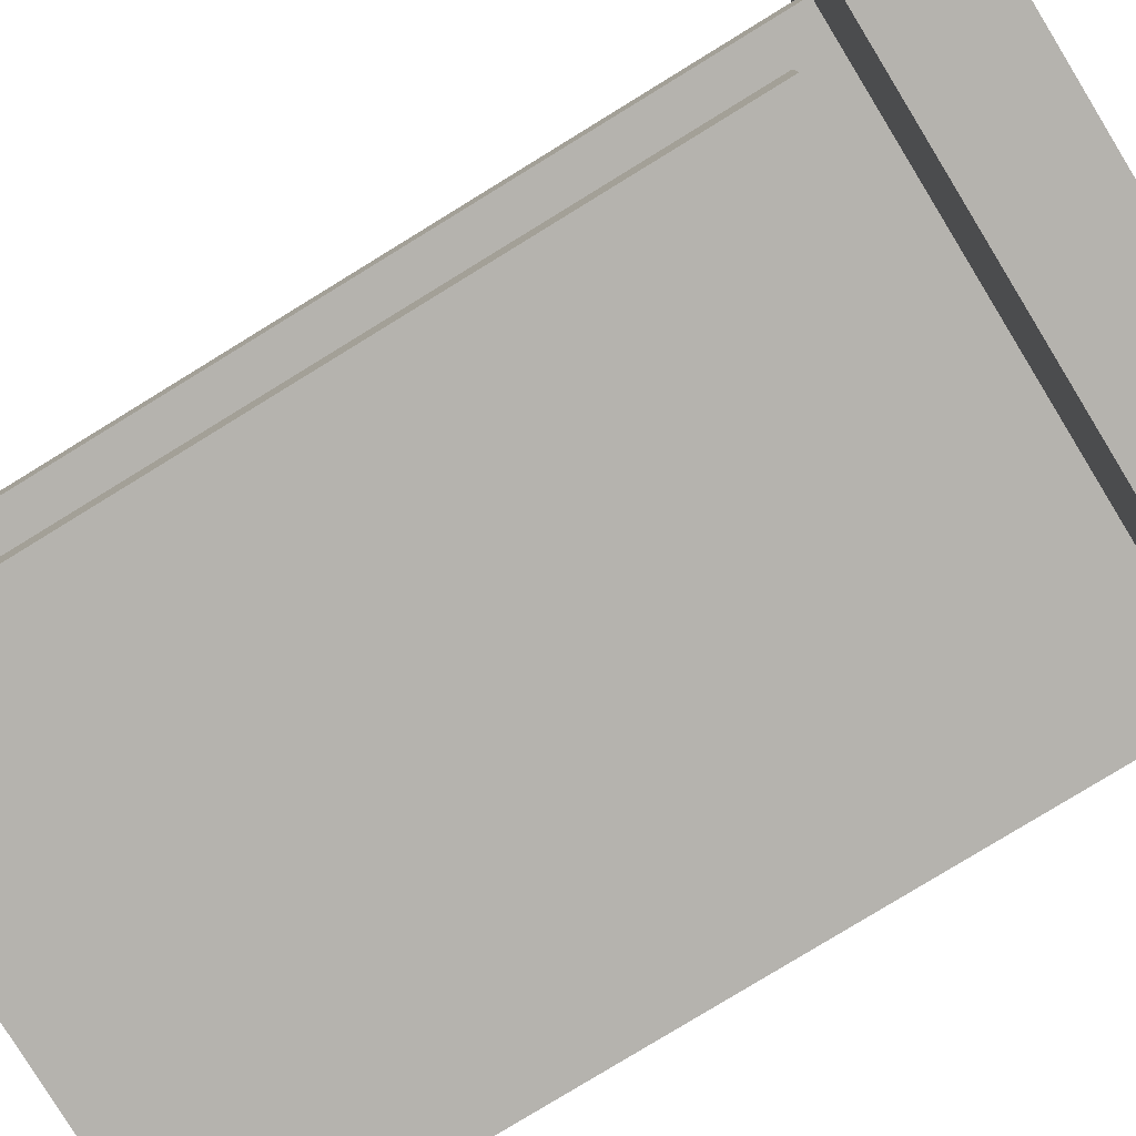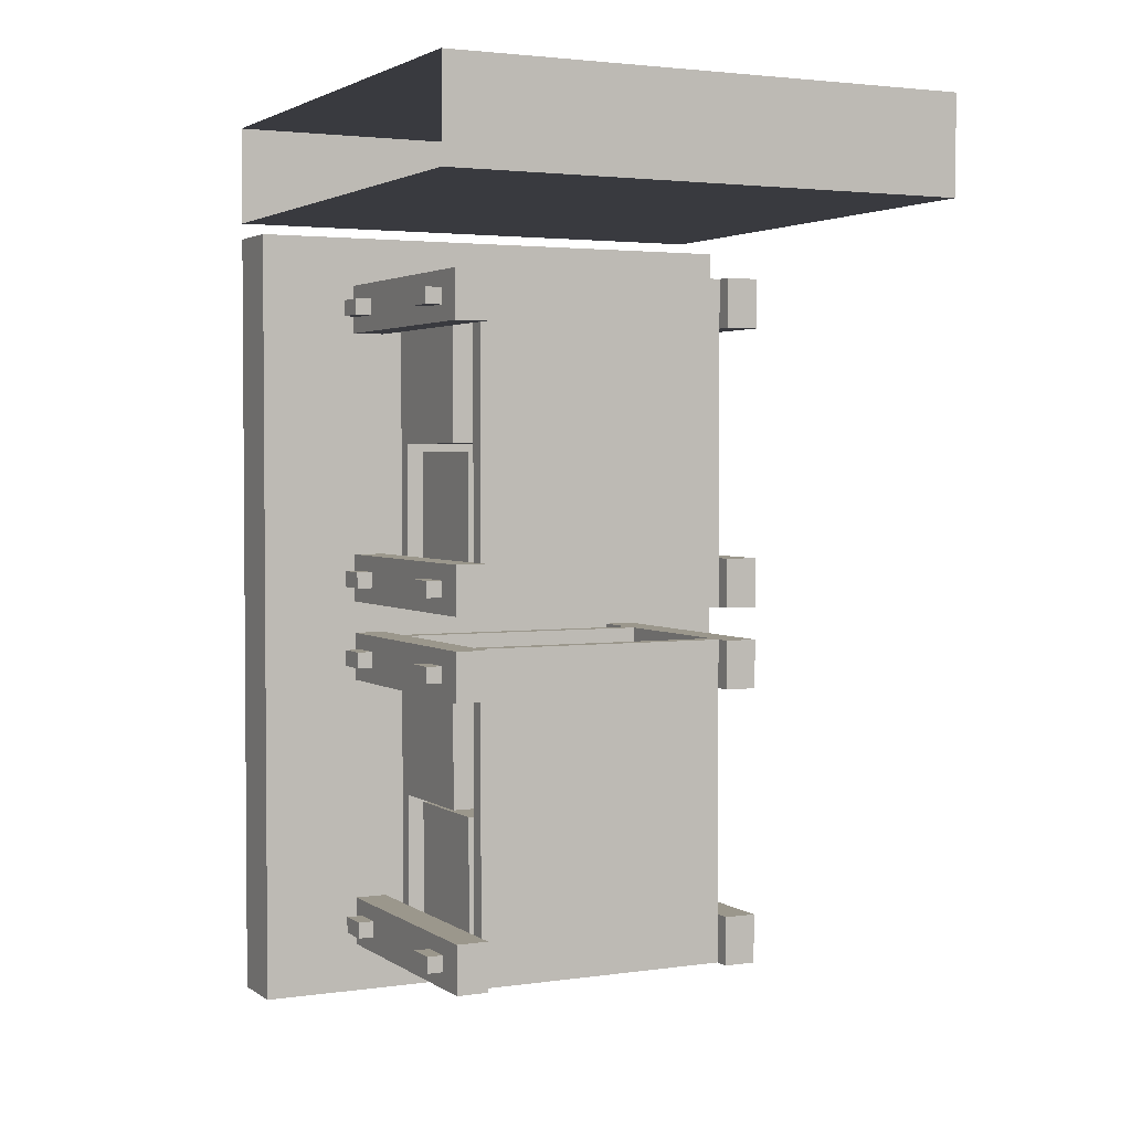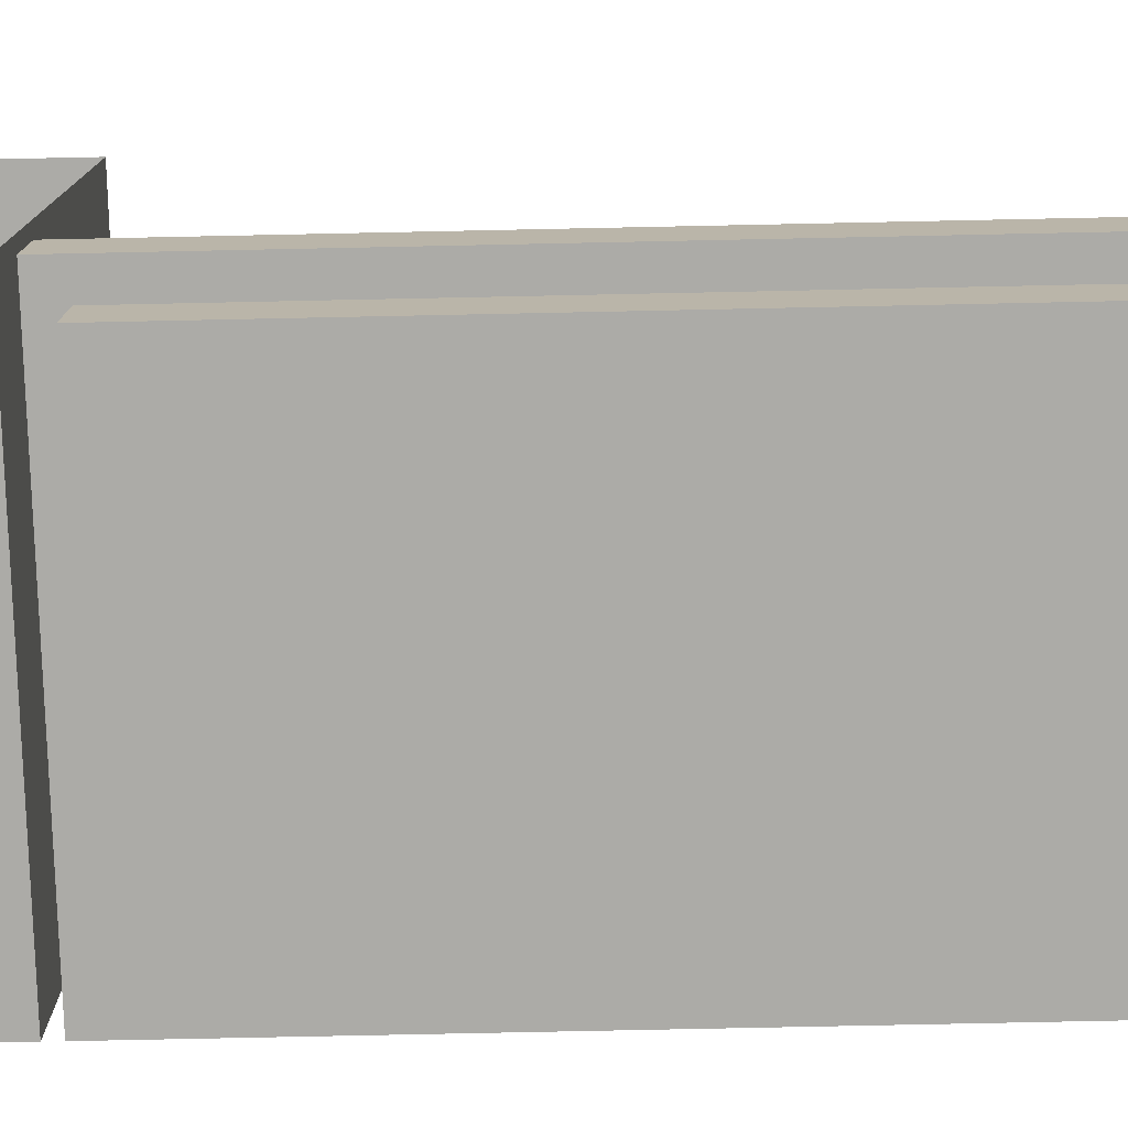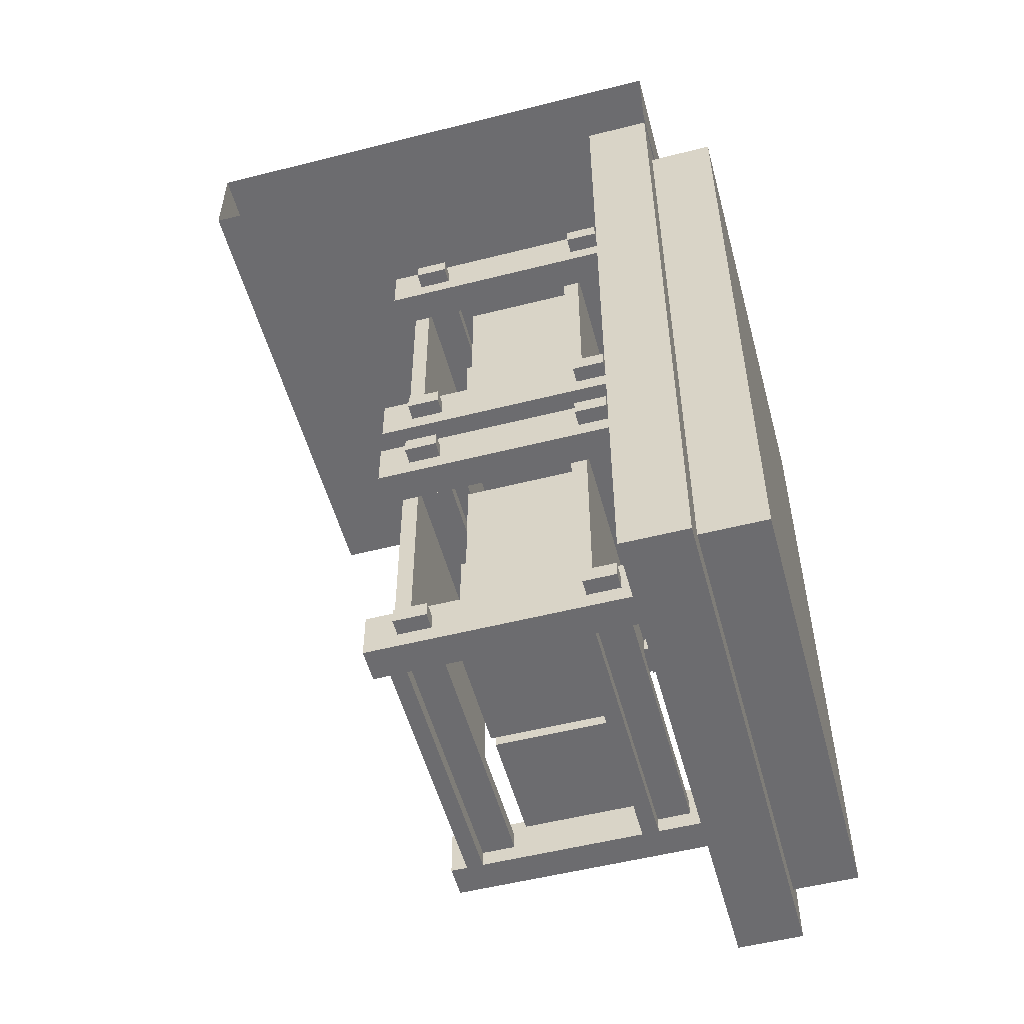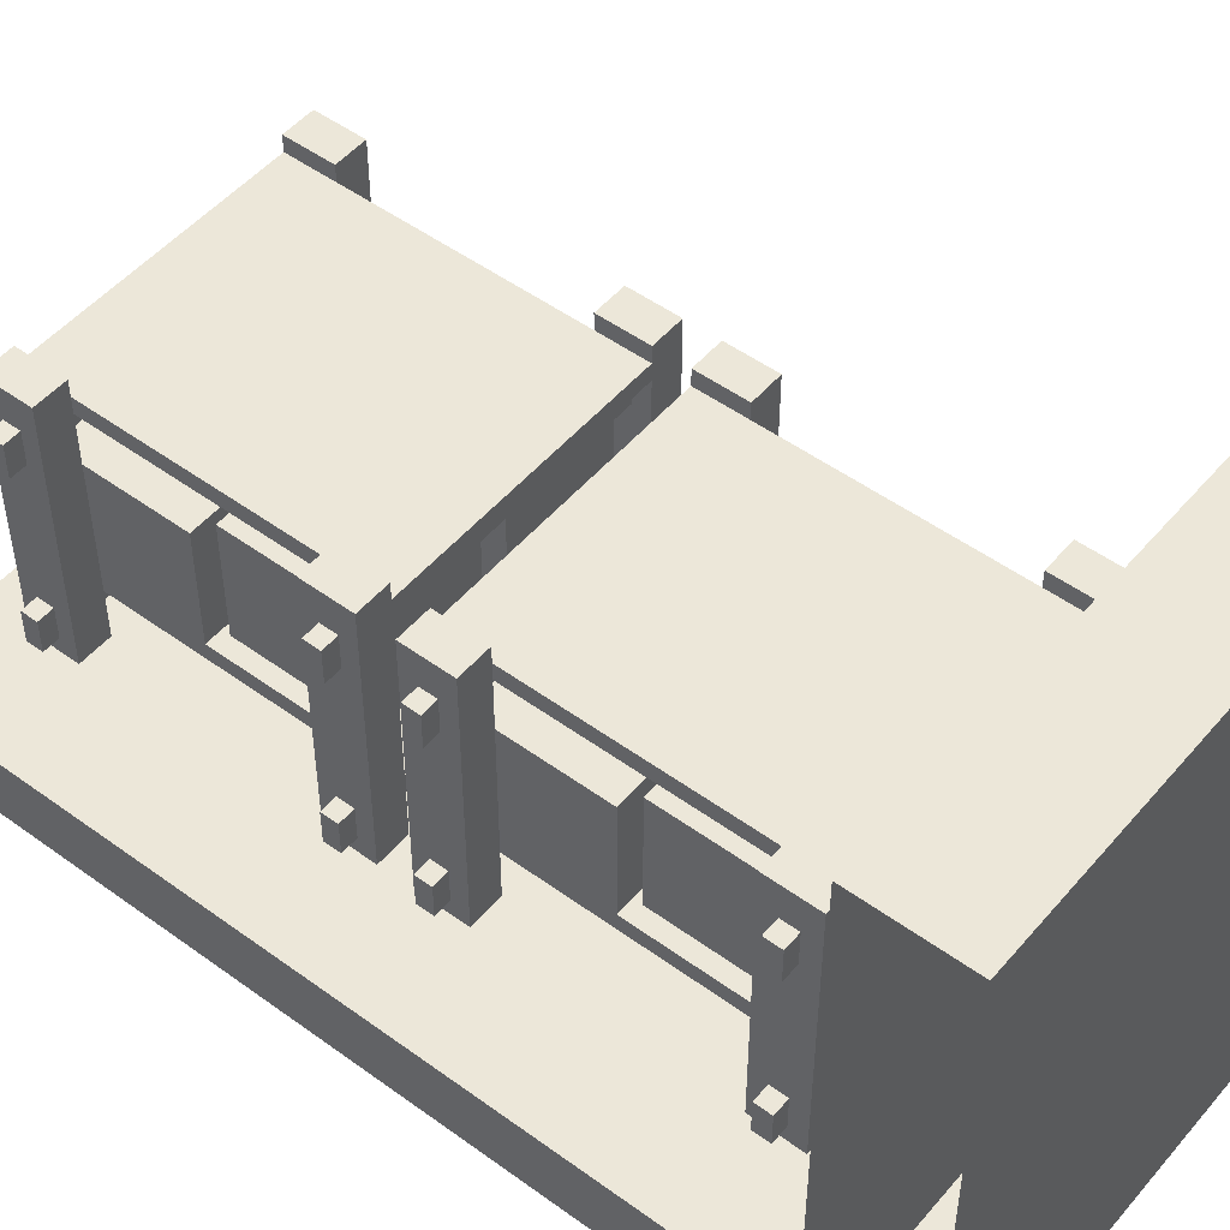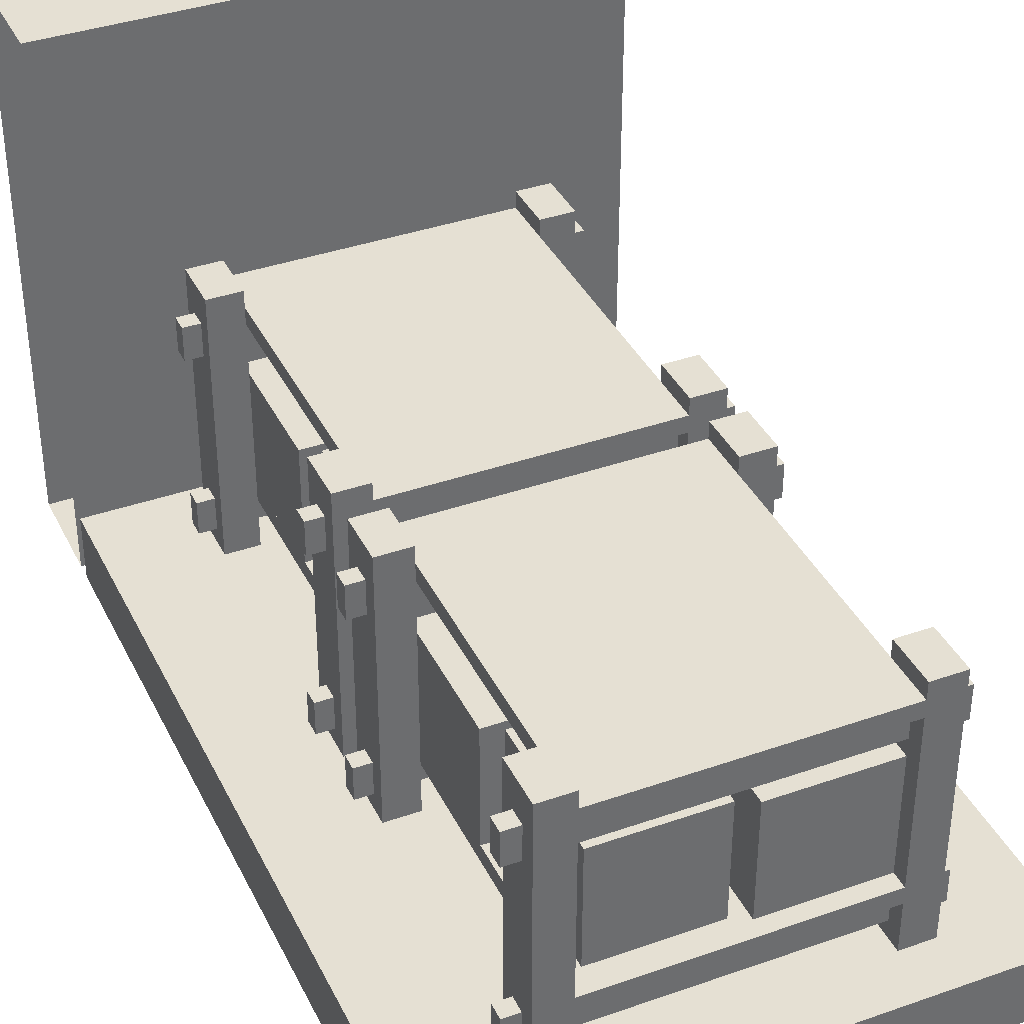
<metadata>
{"format":"obj","ext":"obj","renderer":"f3d","projection":"perspective","resolution":1024,"background":"white","views":[{"elev":-79.9,"azim":-58.5,"up":"+Y"},{"elev":2.7,"azim":153.6,"up":"+Z"},{"elev":-76.2,"azim":91.2,"up":"+Y"},{"elev":-53.8,"azim":-74.9,"up":"+Z"},{"elev":50.0,"azim":-51.3,"up":"+Y"},{"elev":38.0,"azim":156.0,"up":"+Y"}]}
</metadata>
<code>
o inletBoard
v 1.5 1.5 1.938
v 1.5 1.5 1.562
v 1.5 -0.5 1.938
v 1.5 -0.5 1.562
v -0.5 1.5 1.562
v -0.5 1.5 1.938
v -0.5 -0.5 1.562
v -0.5 -0.5 1.938
f 4 7 5 2
f 8 3 1 6
f 6 1 2 5
f 7 4 3 8
o trolleyFloor1
v 1.375 -0.5 1.375
v 1.375 -0.5 -1.375
v 1.375 -0.75 1.375
v 1.375 -0.75 -1.375
v -0.375 -0.5 -1.375
v -0.375 -0.5 1.375
v -0.375 -0.75 -1.375
v -0.375 -0.75 1.375
f 12 15 13 10
f 11 12 10 9
f 16 11 9 14
f 15 16 14 13
f 15 12 11 16
o trolleyFloor2
v 1.5 -0.25 1.5
v 1.5 -0.25 -1.5
v 1.5 -0.5 1.5
v 1.5 -0.5 -1.5
v -0.5 -0.25 -1.5
v -0.5 -0.25 1.5
v -0.5 -0.5 -1.5
v -0.5 -0.5 1.5
f 20 23 21 18
f 19 20 18 17
f 24 19 17 22
f 23 24 22 21
f 22 17 18 21
f 23 20 19 24
o shelf1
v 0 -0.25 0.0625
v -0.125 -0.25 0.0625
v -0.125 0.75 0.0625
v 0 0.75 0.0625
v 0 -0.25 0.25
v 0 0.75 0.25
v -0.125 -0.25 0.25
v -0.125 0.75 0.25
v 0 -0.25 1.125
v -0.125 -0.25 1.125
v -0.125 0.75 1.125
v 0 0.75 1.125
v 0 -0.25 1.312
v 0 0.75 1.312
v -0.125 -0.25 1.312
v -0.125 0.75 1.312
v 1.125 -0.25 0.0625
v 1 -0.25 0.0625
v 1 0.75 0.0625
v 1.125 0.75 0.0625
v 1.125 -0.25 0.25
v 1.125 0.75 0.25
v 1 -0.25 0.25
v 1 0.75 0.25
v 1.125 -0.25 1.125
v 1 -0.25 1.125
v 1 0.75 1.125
v 1.125 0.75 1.125
v 1.125 -0.25 1.312
v 1.125 0.75 1.312
v 1 -0.25 1.312
v 1 0.75 1.312
v 1.188 -0.1875 0.125
v -0.1875 -0.1875 0.125
v -0.1875 -0.0625 0.125
v 1.188 -0.0625 0.125
v 1.188 -0.1875 0.1875
v 1.188 -0.0625 0.1875
v -0.1875 -0.1875 0.1875
v -0.1875 -0.0625 0.1875
v 1.188 -0.1875 1.188
v -0.1875 -0.1875 1.188
v -0.1875 -0.0625 1.188
v 1.188 -0.0625 1.188
v 1.188 -0.1875 1.25
v 1.188 -0.0625 1.25
v -0.1875 -0.1875 1.25
v -0.1875 -0.0625 1.25
v 1.188 0.5 1.188
v -0.1875 0.5 1.188
v -0.1875 0.625 1.188
v 1.188 0.625 1.188
v 1.188 0.5 1.25
v 1.188 0.625 1.25
v -0.1875 0.5 1.25
v -0.1875 0.625 1.25
v 1.188 0.5 0.125
v -0.1875 0.5 0.125
v -0.1875 0.625 0.125
v 1.188 0.625 0.125
v 1.188 0.5 0.1875
v 1.188 0.625 0.1875
v -0.1875 0.5 0.1875
v -0.1875 0.625 0.1875
v 1 -0.0625 0.0625
v 0 -0.0625 0.0625
v 0 0 0.0625
v 1 0 0.0625
v 1 -0.0625 1.312
v 1 0 1.312
v 0 -0.0625 1.312
v 0 0 1.312
v 1 0.625 0.0625
v 0 0.625 0.0625
v 0 0.6875 0.0625
v 1 0.6875 0.0625
v 1 0.625 1.312
v 1 0.6875 1.312
v 0 0.625 1.312
v 0 0.6875 1.312
v 0.4375 0 0.125
v 0 0 0.125
v 0 0.4375 0.125
v 0.4375 0.4375 0.125
v 0.4375 0 0.625
v 0.4375 0.4375 0.625
v 0 0 0.625
v 0 0.4375 0.625
v 0.0625 0.4375 1.156
v 0.5 0 0.6562
v 0.0625 0 0.6562
v 0.0625 0.4375 0.6562
v 0.5 0.4375 0.6562
v 0.5 0 1.156
v 0.5 0.4375 1.156
v 0.0625 0 1.156
v 0.9375 0 0.1562
v 0.5 0 0.1562
v 0.5 0.4375 0.1562
v 0.9375 0.4375 0.1562
v 0.9375 0 0.6562
v 0.9375 0.4375 0.6562
v 0.5 0 0.6562
v 0.5 0.4375 0.6562
v 1 0 0.6875
v 0.5625 0 0.6875
v 0.5625 0.4375 0.6875
v 1 0.4375 0.6875
v 1 0 1.188
v 1 0.4375 1.188
v 0.5625 0 1.188
v 0.5625 0.4375 1.188
f 25 26 27 28
f 29 25 28 30
f 31 29 30 32
f 26 31 32 27
f 32 30 28 27
f 26 25 29 31
f 33 34 35 36
f 37 33 36 38
f 39 37 38 40
f 34 39 40 35
f 40 38 36 35
f 34 33 37 39
f 41 42 43 44
f 45 41 44 46
f 47 45 46 48
f 42 47 48 43
f 48 46 44 43
f 42 41 45 47
f 49 50 51 52
f 53 49 52 54
f 55 53 54 56
f 50 55 56 51
f 56 54 52 51
f 50 49 53 55
f 57 58 59 60
f 61 57 60 62
f 63 61 62 64
f 58 63 64 59
f 64 62 60 59
f 58 57 61 63
f 65 66 67 68
f 69 65 68 70
f 71 69 70 72
f 66 71 72 67
f 72 70 68 67
f 66 65 69 71
f 73 74 75 76
f 77 73 76 78
f 79 77 78 80
f 74 79 80 75
f 80 78 76 75
f 74 73 77 79
f 81 82 83 84
f 85 81 84 86
f 87 85 86 88
f 82 87 88 83
f 88 86 84 83
f 82 81 85 87
f 89 90 91 92
f 93 89 92 94
f 95 93 94 96
f 90 95 96 91
f 96 94 92 91
f 90 89 93 95
f 97 98 99 100
f 101 97 100 102
f 103 101 102 104
f 98 103 104 99
f 104 102 100 99
f 98 97 101 103
f 105 106 107 108
f 109 105 108 110
f 111 109 110 112
f 106 111 112 107
f 112 110 108 107
f 114 115 116 117
f 118 114 117 119
f 120 118 119 113
f 115 120 113 116
f 113 119 117 116
f 121 122 123 124
f 125 121 124 126
f 127 125 126 128
f 122 127 128 123
f 128 126 124 123
f 129 130 131 132
f 133 129 132 134
f 135 133 134 136
f 130 135 136 131
f 136 134 132 131
o shelf2
v 0 -0.25 -1.312
v -0.125 -0.25 -1.312
v -0.125 0.75 -1.312
v 0 0.75 -1.312
v 0 -0.25 -1.125
v 0 0.75 -1.125
v -0.125 -0.25 -1.125
v -0.125 0.75 -1.125
v 0 -0.25 -0.25
v -0.125 -0.25 -0.25
v -0.125 0.75 -0.25
v 0 0.75 -0.25
v 0 -0.25 -0.0625
v 0 0.75 -0.0625
v -0.125 -0.25 -0.0625
v -0.125 0.75 -0.0625
v 1.125 -0.25 -1.312
v 1 -0.25 -1.312
v 1 0.75 -1.312
v 1.125 0.75 -1.312
v 1.125 -0.25 -1.125
v 1.125 0.75 -1.125
v 1 -0.25 -1.125
v 1 0.75 -1.125
v 1.125 -0.25 -0.25
v 1 -0.25 -0.25
v 1 0.75 -0.25
v 1.125 0.75 -0.25
v 1.125 -0.25 -0.0625
v 1.125 0.75 -0.0625
v 1 -0.25 -0.0625
v 1 0.75 -0.0625
v 1.188 -0.1875 -1.25
v -0.1875 -0.1875 -1.25
v -0.1875 -0.0625 -1.25
v 1.188 -0.0625 -1.25
v 1.188 -0.1875 -1.188
v 1.188 -0.0625 -1.188
v -0.1875 -0.1875 -1.188
v -0.1875 -0.0625 -1.188
v 1.188 -0.1875 -0.1875
v -0.1875 -0.1875 -0.1875
v -0.1875 -0.0625 -0.1875
v 1.188 -0.0625 -0.1875
v 1.188 -0.1875 -0.125
v 1.188 -0.0625 -0.125
v -0.1875 -0.1875 -0.125
v -0.1875 -0.0625 -0.125
v 1.188 0.5 -0.1875
v -0.1875 0.5 -0.1875
v -0.1875 0.625 -0.1875
v 1.188 0.625 -0.1875
v 1.188 0.5 -0.125
v 1.188 0.625 -0.125
v -0.1875 0.5 -0.125
v -0.1875 0.625 -0.125
v 1.188 0.5 -1.25
v -0.1875 0.5 -1.25
v -0.1875 0.625 -1.25
v 1.188 0.625 -1.25
v 1.188 0.5 -1.188
v 1.188 0.625 -1.188
v -0.1875 0.5 -1.188
v -0.1875 0.625 -1.188
v 1 -0.0625 -1.312
v 0 -0.0625 -1.312
v 0 0 -1.312
v 1 0 -1.312
v 1 -0.0625 -0.0625
v 1 0 -0.0625
v 0 -0.0625 -0.0625
v 0 0 -0.0625
v 1 0.625 -1.312
v 0 0.625 -1.312
v 0 0.6875 -1.312
v 1 0.6875 -1.312
v 1 0.625 -0.0625
v 1 0.6875 -0.0625
v 0 0.625 -0.0625
v 0 0.6875 -0.0625
v 0.4375 0 -1.25
v 0 0 -1.25
v 0 0.4375 -1.25
v 0.4375 0.4375 -1.25
v 0.4375 0 -0.75
v 0.4375 0.4375 -0.75
v 0 0 -0.75
v 0 0.4375 -0.75
v 0.0625 0.4375 -0.2188
v 0.5 0 -0.7188
v 0.0625 0 -0.7188
v 0.0625 0.4375 -0.7188
v 0.5 0.4375 -0.7188
v 0.5 0 -0.2188
v 0.5 0.4375 -0.2188
v 0.0625 0 -0.2188
v 0.9375 0 -1.219
v 0.5 0 -1.219
v 0.5 0.4375 -1.219
v 0.9375 0.4375 -1.219
v 0.9375 0 -0.7188
v 0.9375 0.4375 -0.7188
v 0.5 0 -0.7188
v 0.5 0.4375 -0.7188
v 1 0 -0.6875
v 0.5625 0 -0.6875
v 0.5625 0.4375 -0.6875
v 1 0.4375 -0.6875
v 1 0 -0.1875
v 1 0.4375 -0.1875
v 0.5625 0 -0.1875
v 0.5625 0.4375 -0.1875
v 1 0 -0.1875
v 1 0 -0.6875
v 1 0.4375 -0.6875
v 1 0.4375 -0.1875
v 0.5625 0.4375 -0.1875
v 0.5625 0.4375 -0.6875
v 0.9375 0 -0.7188
v 0.9375 0 -1.219
v 0.9375 0.4375 -1.219
v 0.9375 0.4375 -0.7188
v 0.5 0.4375 -0.7188
v 0.5 0.4375 -1.219
v 0.5 0 -0.7188
v 0.5625 0 -0.1875
v 0.5625 0 -0.6875
v 0.5 0 -1.219
f 137 138 139 140
f 141 137 140 142
f 143 141 142 144
f 138 143 144 139
f 144 142 140 139
f 138 137 141 143
f 145 146 147 148
f 149 145 148 150
f 151 149 150 152
f 146 151 152 147
f 152 150 148 147
f 146 145 149 151
f 153 154 155 156
f 157 153 156 158
f 159 157 158 160
f 154 159 160 155
f 160 158 156 155
f 154 153 157 159
f 161 162 163 164
f 165 161 164 166
f 167 165 166 168
f 162 167 168 163
f 168 166 164 163
f 162 161 165 167
f 169 170 171 172
f 173 169 172 174
f 175 173 174 176
f 170 175 176 171
f 176 174 172 171
f 170 169 173 175
f 177 178 179 180
f 181 177 180 182
f 183 181 182 184
f 178 183 184 179
f 184 182 180 179
f 178 177 181 183
f 185 186 187 188
f 189 185 188 190
f 191 189 190 192
f 186 191 192 187
f 192 190 188 187
f 186 185 189 191
f 193 194 195 196
f 197 193 196 198
f 199 197 198 200
f 194 199 200 195
f 200 198 196 195
f 194 193 197 199
f 201 202 203 204
f 205 201 204 206
f 207 205 206 208
f 202 207 208 203
f 208 206 204 203
f 202 201 205 207
f 209 210 211 212
f 213 209 212 214
f 215 213 214 216
f 210 215 216 211
f 216 214 212 211
f 210 209 213 215
f 217 218 219 220
f 221 217 220 222
f 223 221 222 224
f 218 223 224 219
f 224 222 220 219
f 226 227 228 229
f 230 226 229 231
f 232 230 231 225
f 227 232 225 228
f 225 231 229 228
f 233 234 235 236
f 237 233 236 238
f 239 237 238 240
f 234 239 240 235
f 240 238 236 235
f 241 242 243 244
f 245 241 244 246
f 247 245 246 248
f 242 247 248 243
f 248 246 244 243
f 256 264 260 257
f 255 256 257 258
f 261 255 258 259
f 264 261 259 260
f 259 258 257 260
f 250 263 254 251
f 249 250 251 252
f 262 249 252 253
f 263 262 253 254
f 253 252 251 254

</code>
